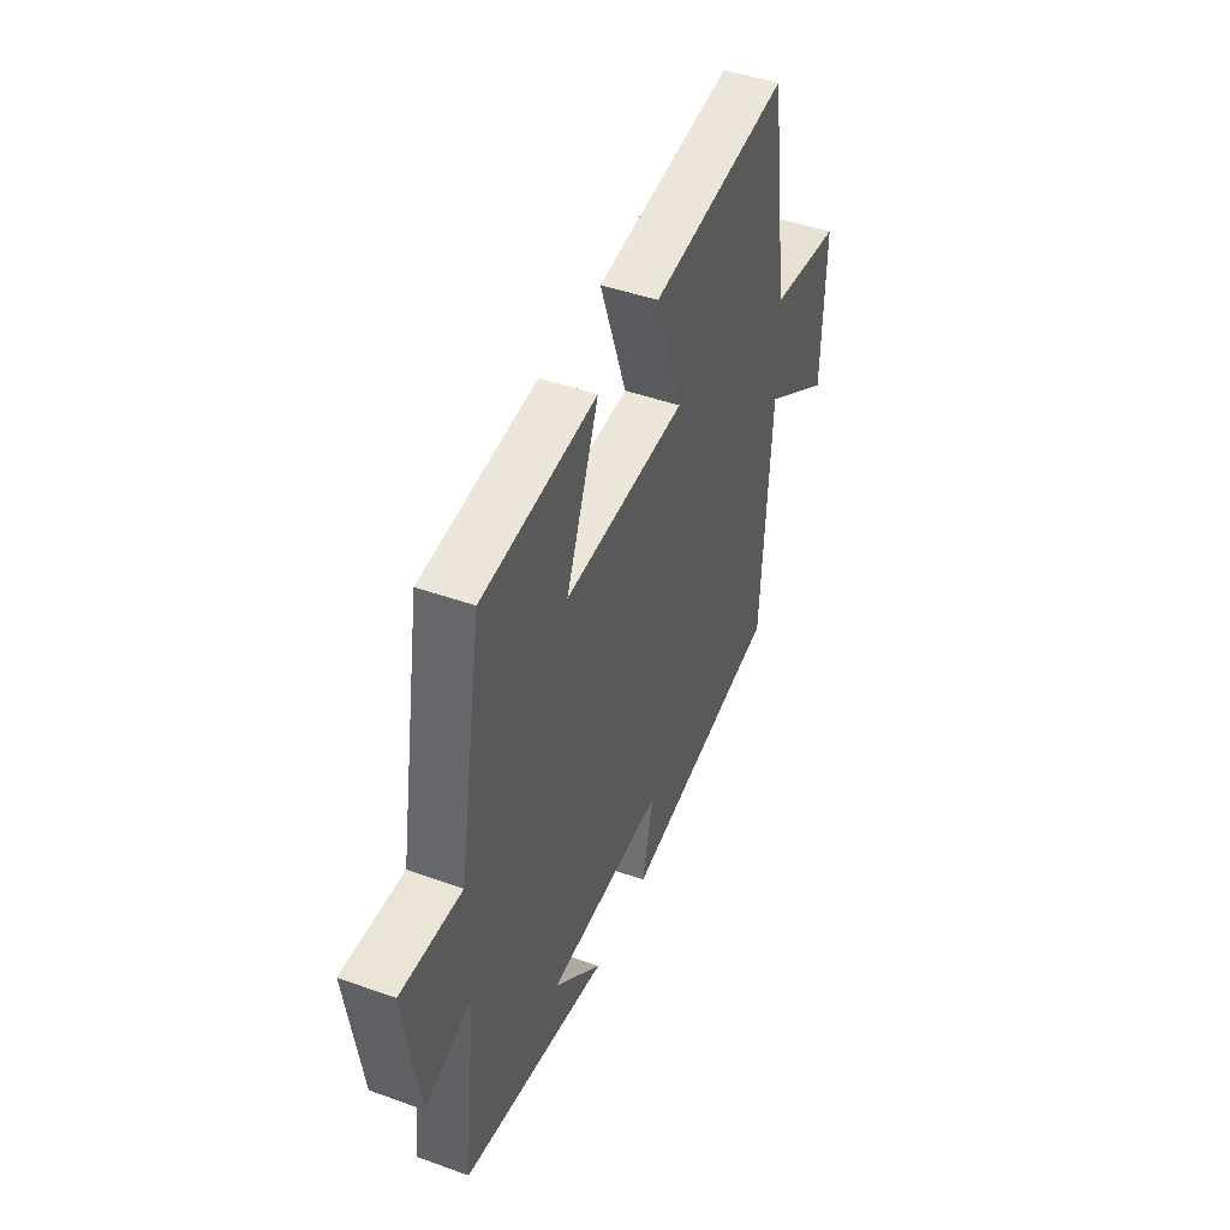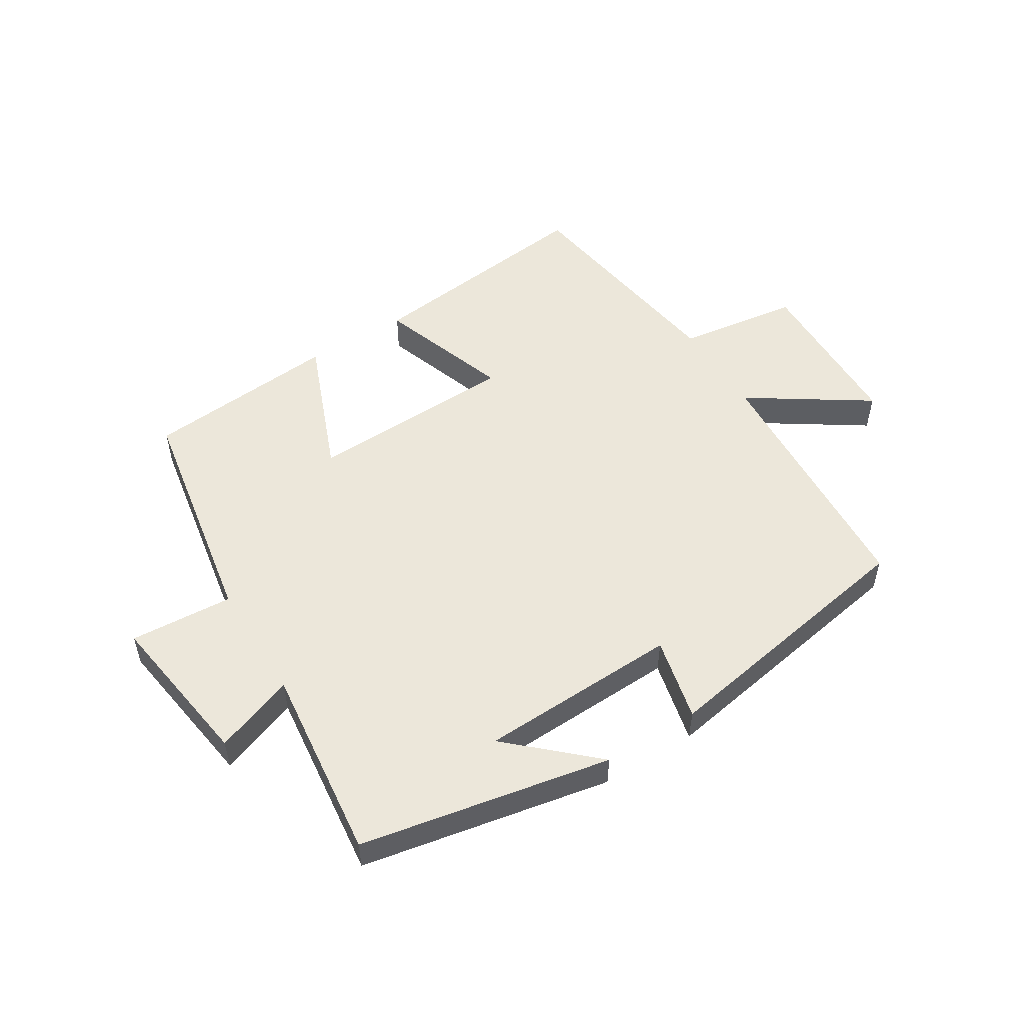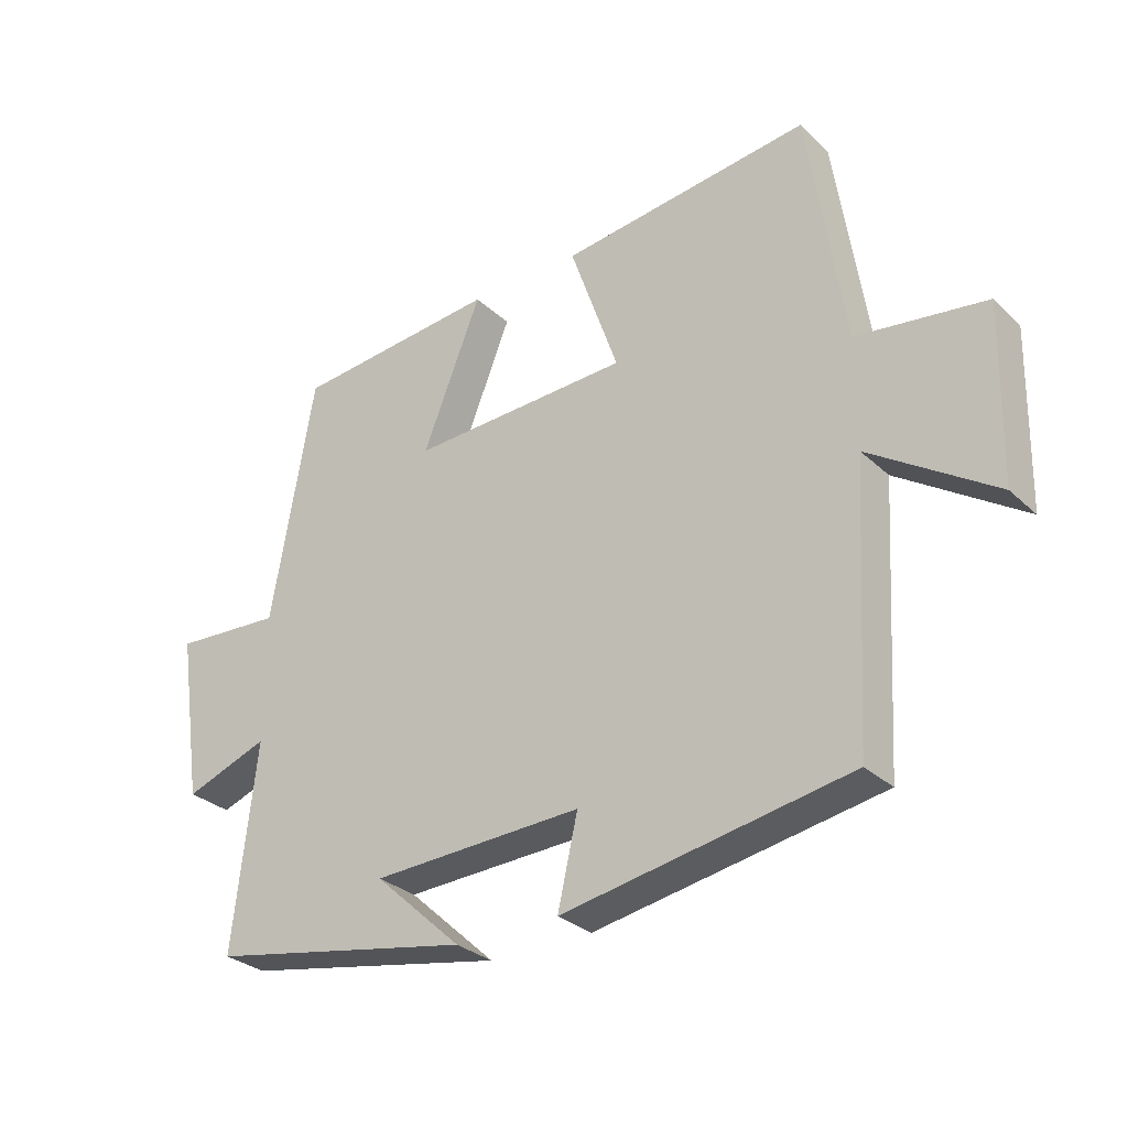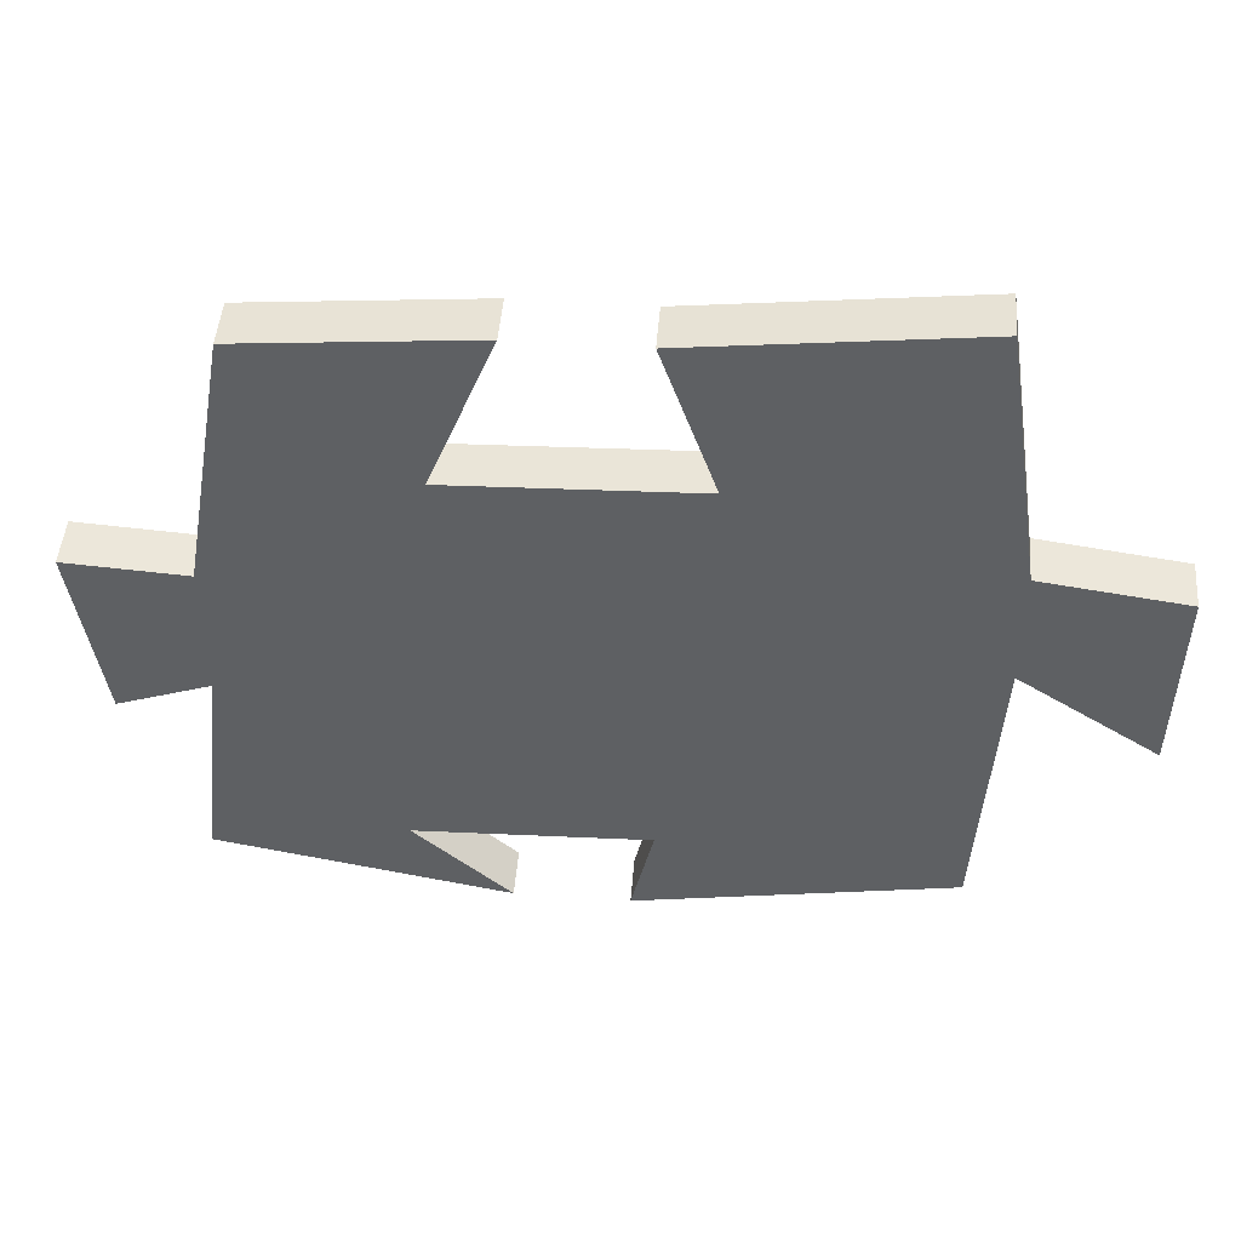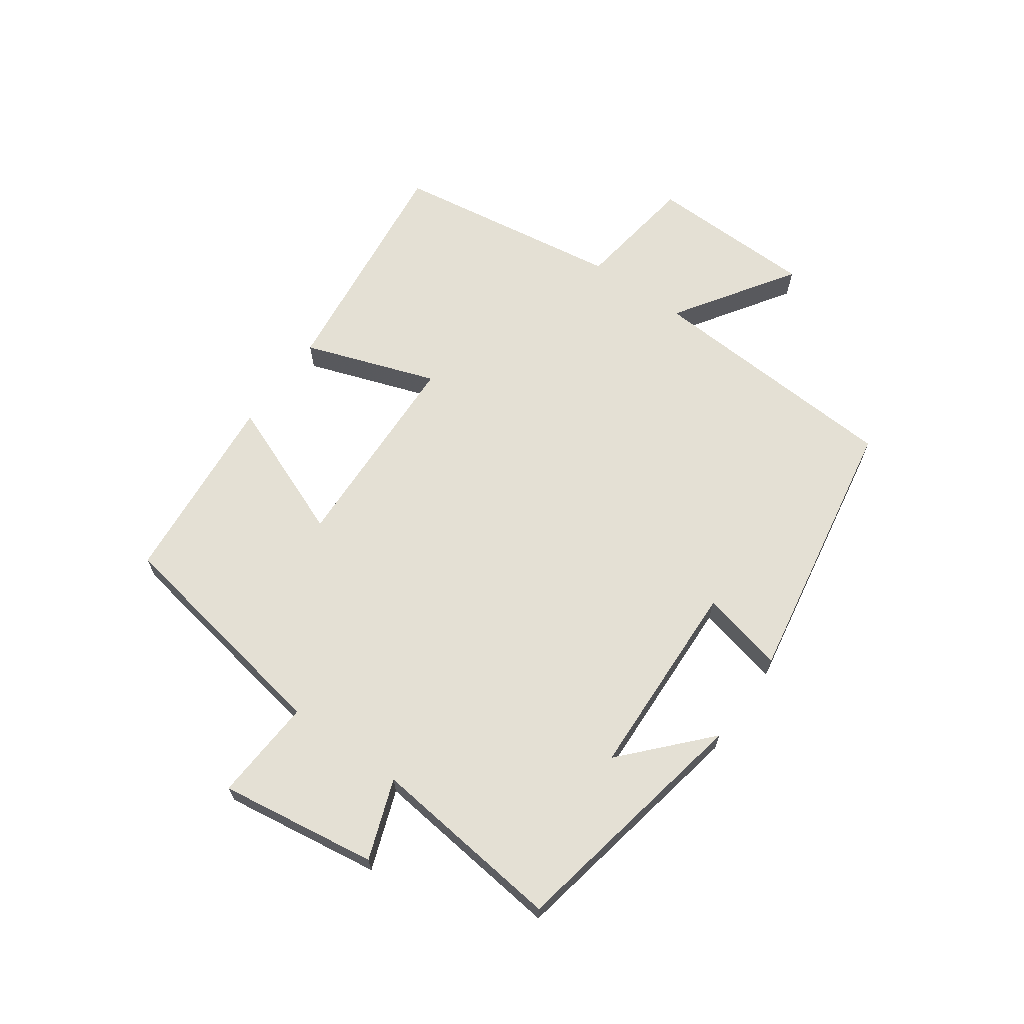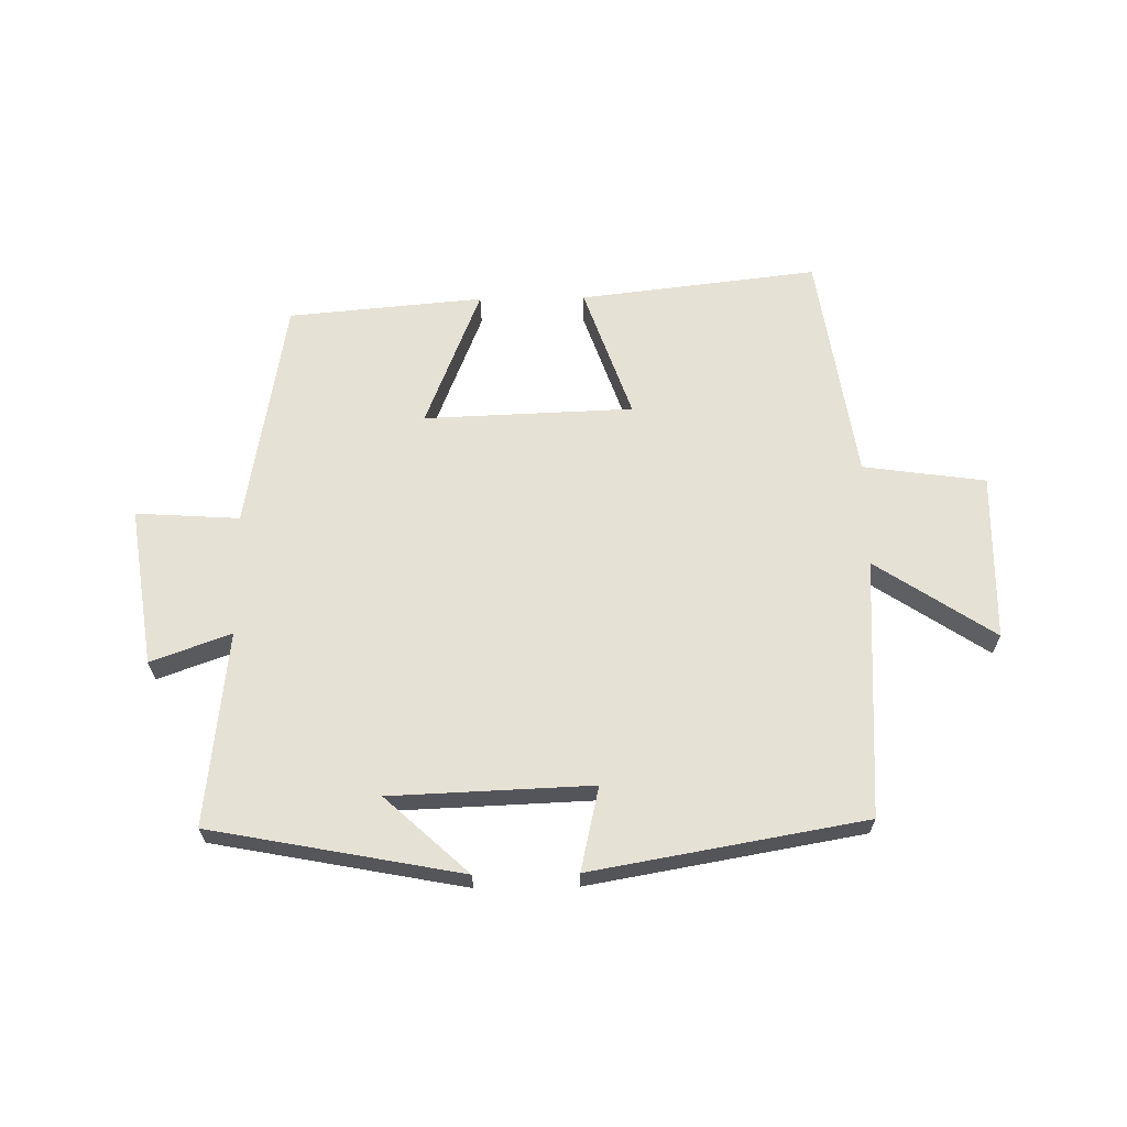
<metadata>
{"format":"obj","ext":"obj","renderer":"f3d","projection":"perspective","resolution":1024,"background":"white","views":[{"elev":45.5,"azim":112.5,"up":"+Z"},{"elev":52.5,"azim":148.2,"up":"+Y"},{"elev":-29.9,"azim":-142.9,"up":"+Z"},{"elev":47.2,"azim":-175.4,"up":"+Z"},{"elev":66.0,"azim":125.4,"up":"+Y"},{"elev":64.7,"azim":179.1,"up":"+Y"}]}
</metadata>
<code>
v 0.536 0.07 -0.422
v 0.128 0.07 -0.5
v 0.263 0.07 -0.376
v -0.063 0.07 -0.364
v -0.032 0.07 -0.5
v -0.475 0.07 -0.423
v -0.5 0.07 -0.001
v -0.693 0.07 -0.129
v -0.699 0.07 0.143
v -0.5 0.07 0.171
v -0.444 0.07 0.545
v -0.057 0.07 0.5
v -0.132 0.07 0.284
v 0.208 0.07 0.272
v 0.117 0.07 0.5
v 0.434 0.07 0.472
v 0.5 0.07 0.094
v 0.668 0.07 0.105
v 0.63 0.07 -0.153
v 0.5 0.07 -0.106
v 0.536 0 -0.422
v 0.128 0 -0.5
v 0.263 0 -0.376
v -0.063 0 -0.364
v -0.032 0 -0.5
v -0.475 0 -0.423
v -0.5 0 -0.001
v -0.693 0 -0.129
v -0.699 0 0.143
v -0.5 0 0.171
v -0.444 0 0.545
v -0.057 0 0.5
v -0.132 0 0.284
v 0.208 0 0.272
v 0.117 0 0.5
v 0.434 0 0.472
v 0.5 0 0.094
v 0.668 0 0.105
v 0.63 0 -0.153
v 0.5 0 -0.106
f 17 18 19 20
f 15 16 17 20
f 14 15 20 1
f 13 14 1
f 10 11 12 13
f 10 13 1
f 7 8 9 10
f 4 5 6 7
f 3 4 7 10
f 1 2 3
f 1 3 10
f 40 39 38 37
f 40 37 36 35
f 21 40 35 34
f 21 34 33
f 33 32 31 30
f 21 33 30
f 30 29 28 27
f 27 26 25 24
f 30 27 24 23
f 23 22 21
f 30 23 21
f 1 21 22 2
f 2 22 23 3
f 3 23 24 4
f 4 24 25 5
f 5 25 26 6
f 6 26 27 7
f 7 27 28 8
f 8 28 29 9
f 9 29 30 10
f 10 30 31 11
f 11 31 32 12
f 12 32 33 13
f 13 33 34 14
f 14 34 35 15
f 15 35 36 16
f 16 36 37 17
f 17 37 38 18
f 18 38 39 19
f 19 39 40 20
f 20 40 21 1

</code>
